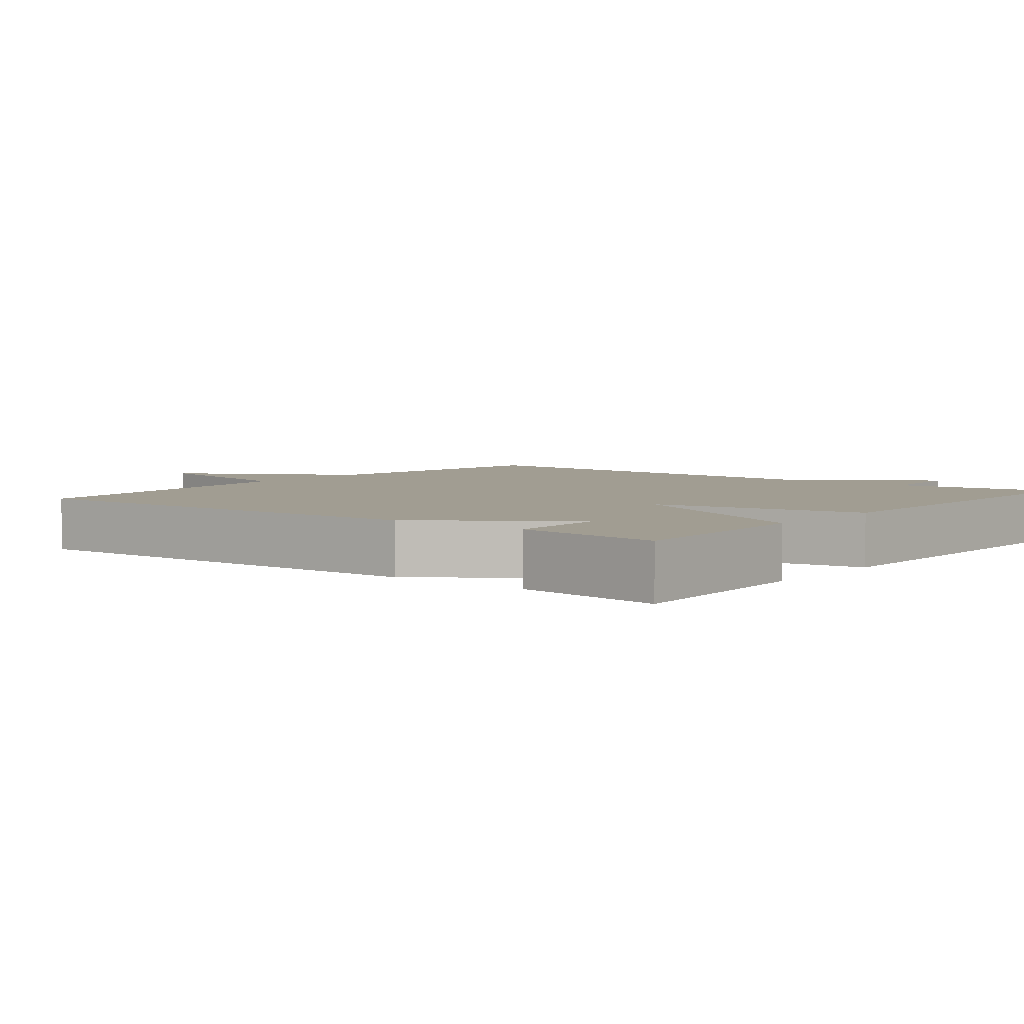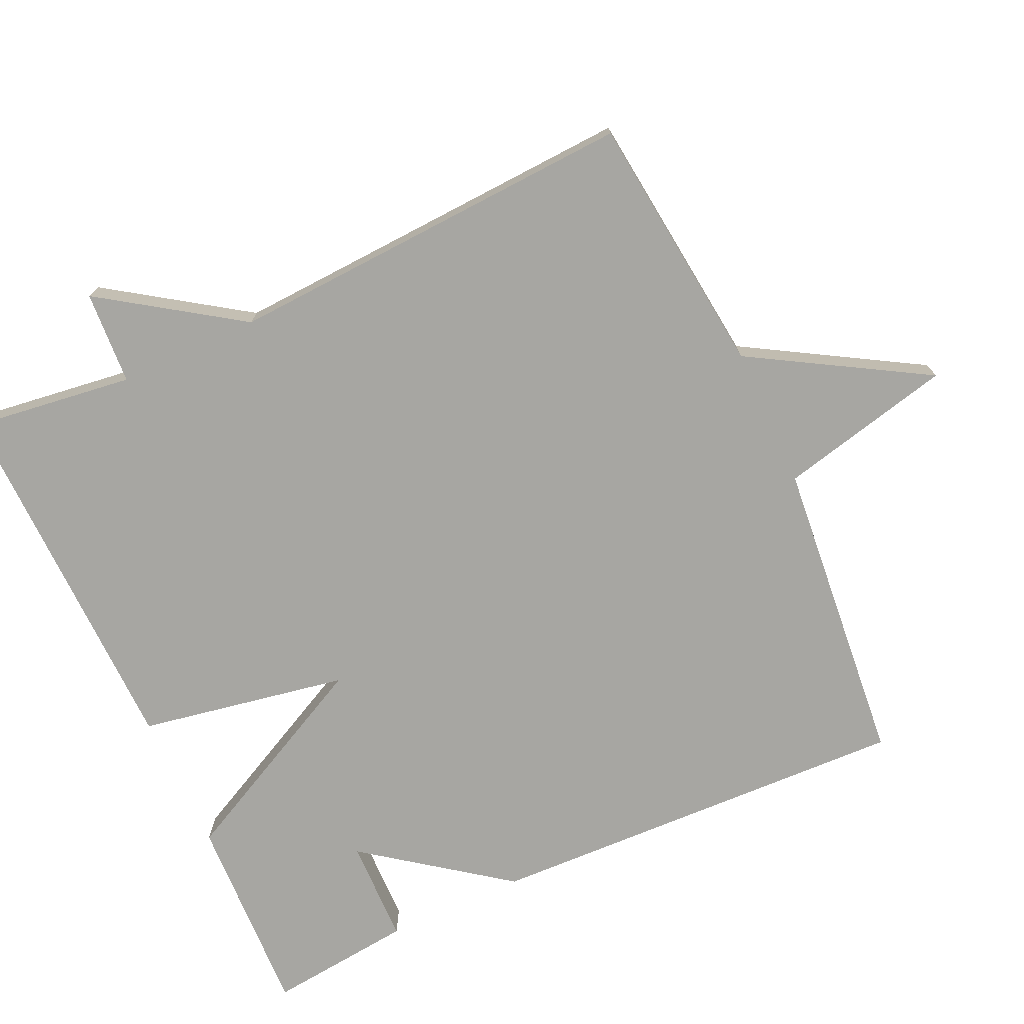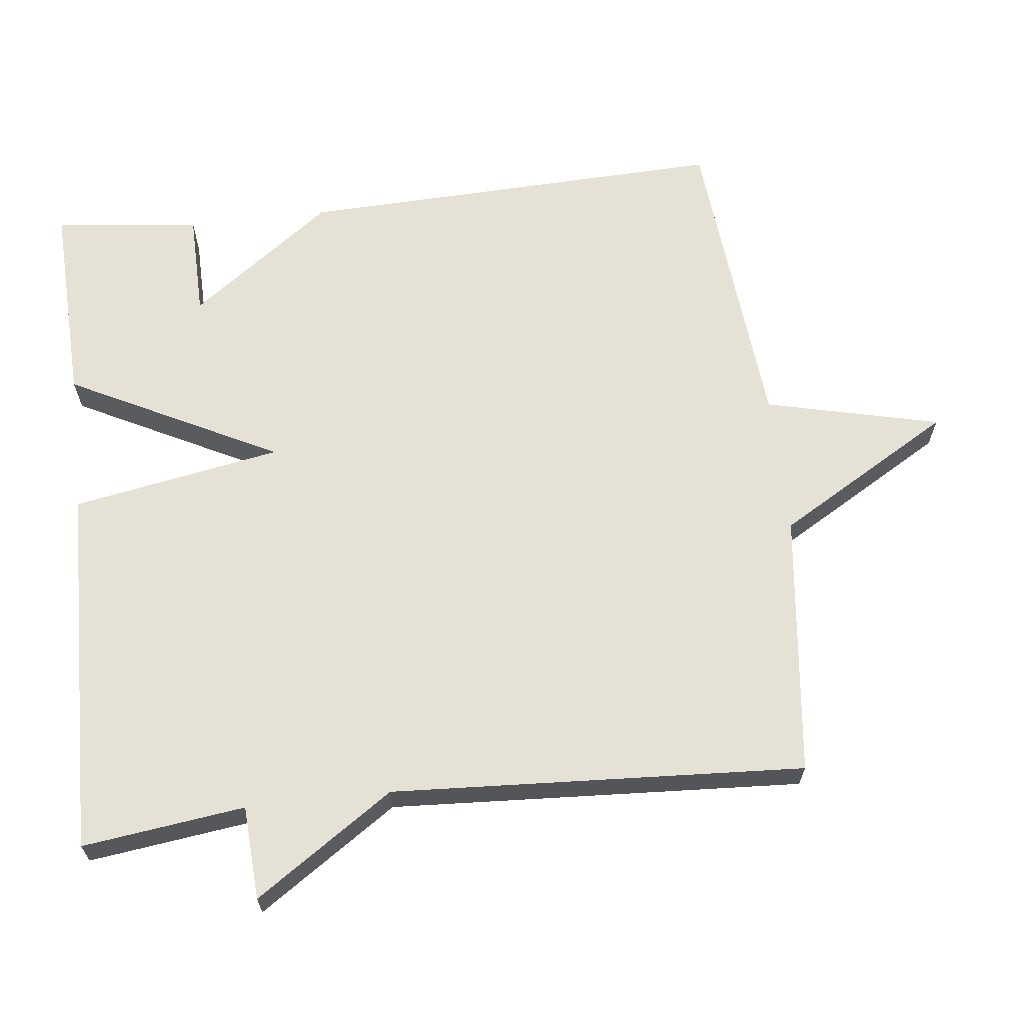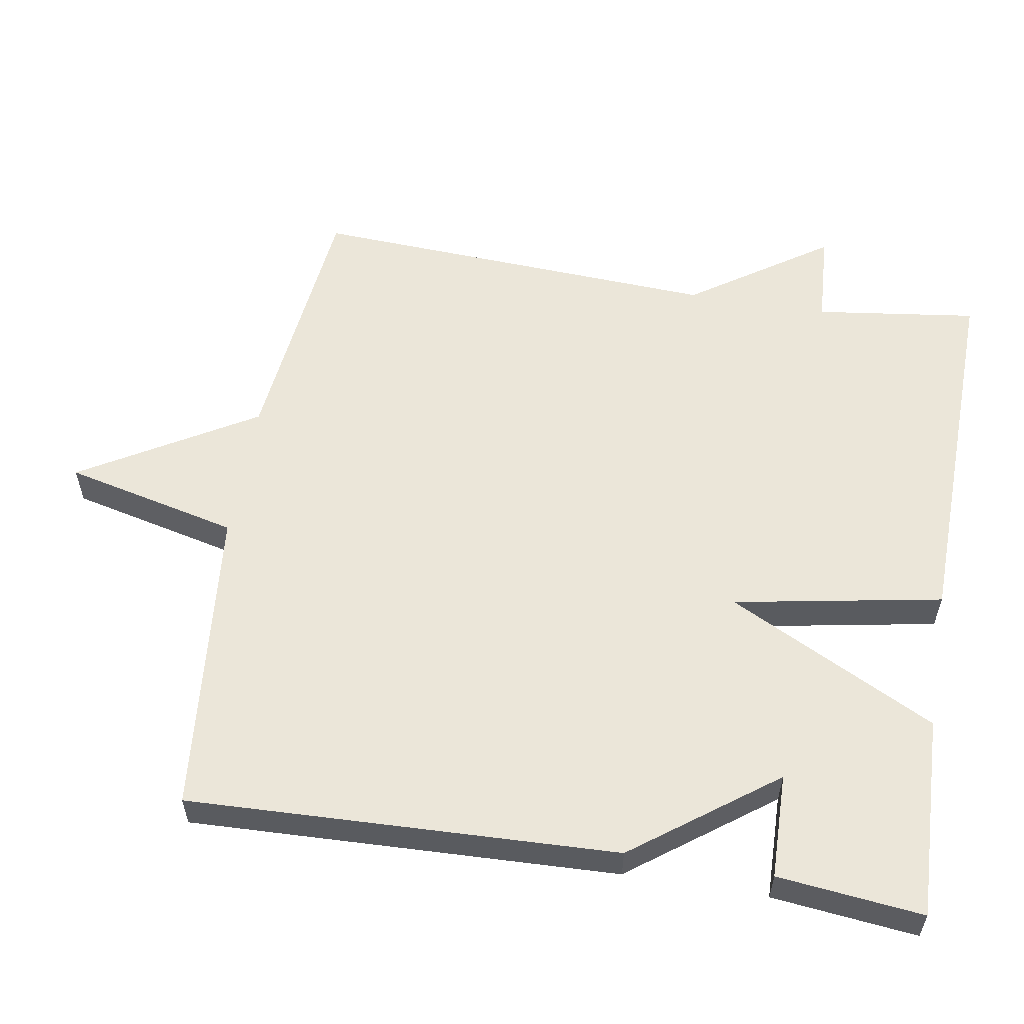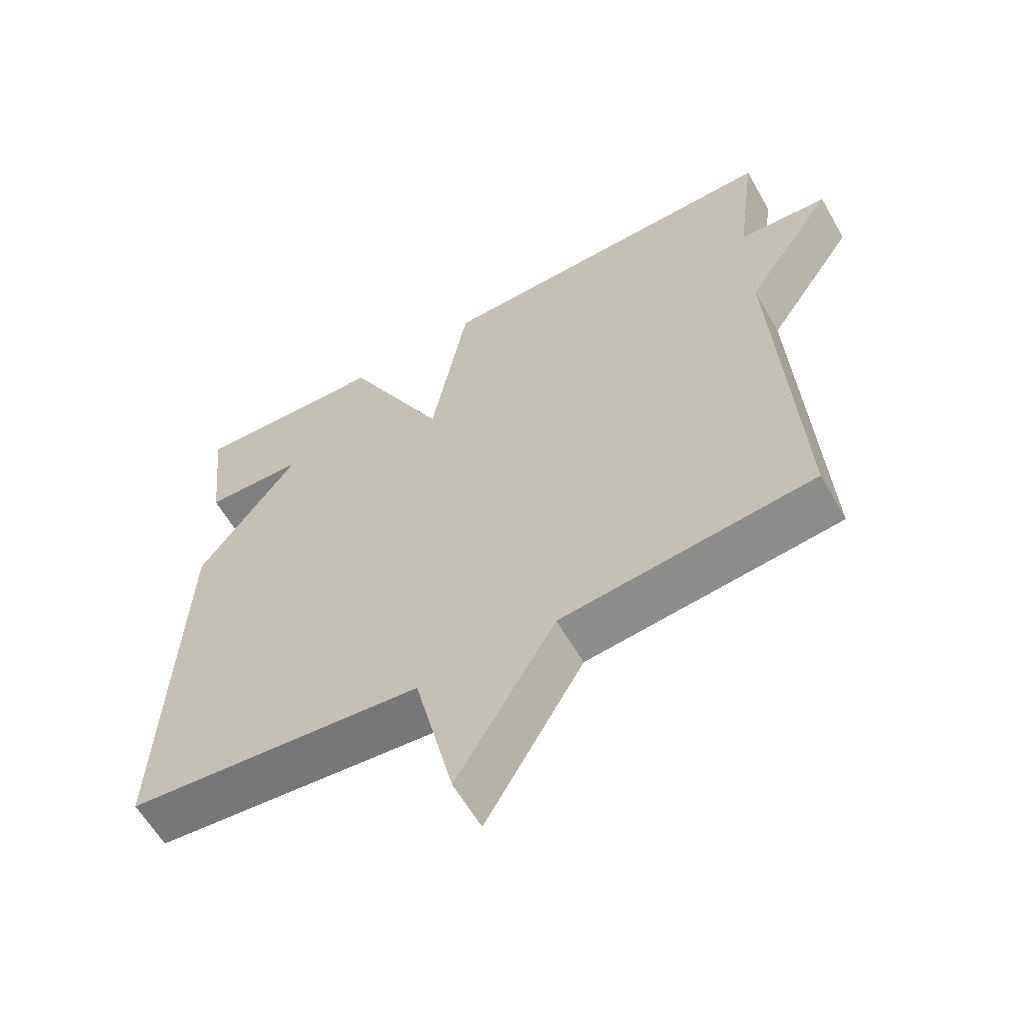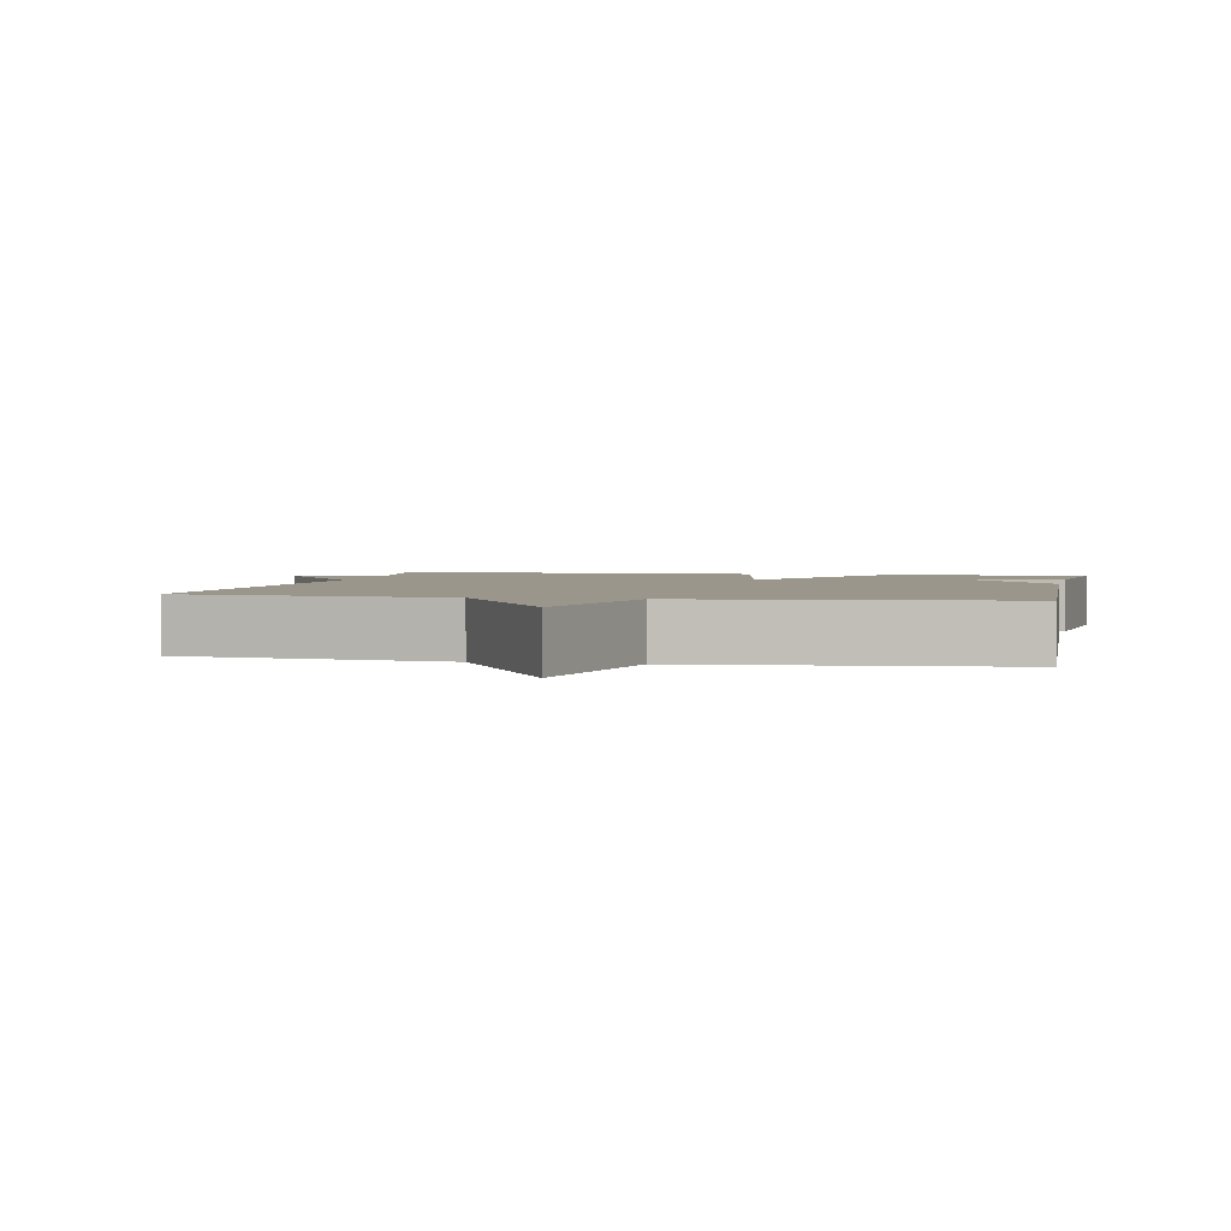
<metadata>
{"format":"obj","ext":"obj","renderer":"f3d","projection":"perspective","resolution":1024,"background":"white","views":[{"elev":4.6,"azim":-51.3,"up":"+Y"},{"elev":-74.0,"azim":114.7,"up":"+Y"},{"elev":65.1,"azim":83.6,"up":"+Y"},{"elev":57.3,"azim":-80.5,"up":"+Y"},{"elev":-60.5,"azim":29.7,"up":"+Z"},{"elev":2.4,"azim":-168.2,"up":"+Y"}]}
</metadata>
<code>
v 0.5 0.07 0.5
v 0.47 0.07 0.274
v 0.6 0.07 0.266
v 0.47 0.07 0.074
v 0.5 0.07 -0.5
v 0.133 0.07 -0.541
v -0.01 0.07 -0.784
v -0.067 0.07 -0.541
v -0.5 0.07 -0.5
v -0.478 0.07 0.097
v -0.332 0.07 0.294
v -0.478 0.07 0.297
v -0.5 0.07 0.5
v -0.217 0.07 0.489
v -0.07 0.07 0.198
v -0.017 0.07 0.489
v 0.5 0 0.5
v 0.47 0 0.274
v 0.6 0 0.266
v 0.47 0 0.074
v 0.5 0 -0.5
v 0.133 0 -0.541
v -0.01 0 -0.784
v -0.067 0 -0.541
v -0.5 0 -0.5
v -0.478 0 0.097
v -0.332 0 0.294
v -0.478 0 0.297
v -0.5 0 0.5
v -0.217 0 0.489
v -0.07 0 0.198
v -0.017 0 0.489
f 15 16 1 2
f 13 14 15
f 11 12 13
f 11 13 15
f 10 11 15
f 9 10 15
f 8 9 15
f 8 15 2
f 7 8 2
f 6 7 2
f 4 5 6
f 2 3 4
f 2 4 6
f 18 17 32 31
f 31 30 29
f 29 28 27
f 31 29 27
f 31 27 26
f 31 26 25
f 31 25 24
f 18 31 24
f 18 24 23
f 18 23 22
f 22 21 20
f 20 19 18
f 22 20 18
f 1 17 18 2
f 2 18 19 3
f 3 19 20 4
f 4 20 21 5
f 5 21 22 6
f 6 22 23 7
f 7 23 24 8
f 8 24 25 9
f 9 25 26 10
f 10 26 27 11
f 11 27 28 12
f 12 28 29 13
f 13 29 30 14
f 14 30 31 15
f 15 31 32 16
f 16 32 17 1

</code>
